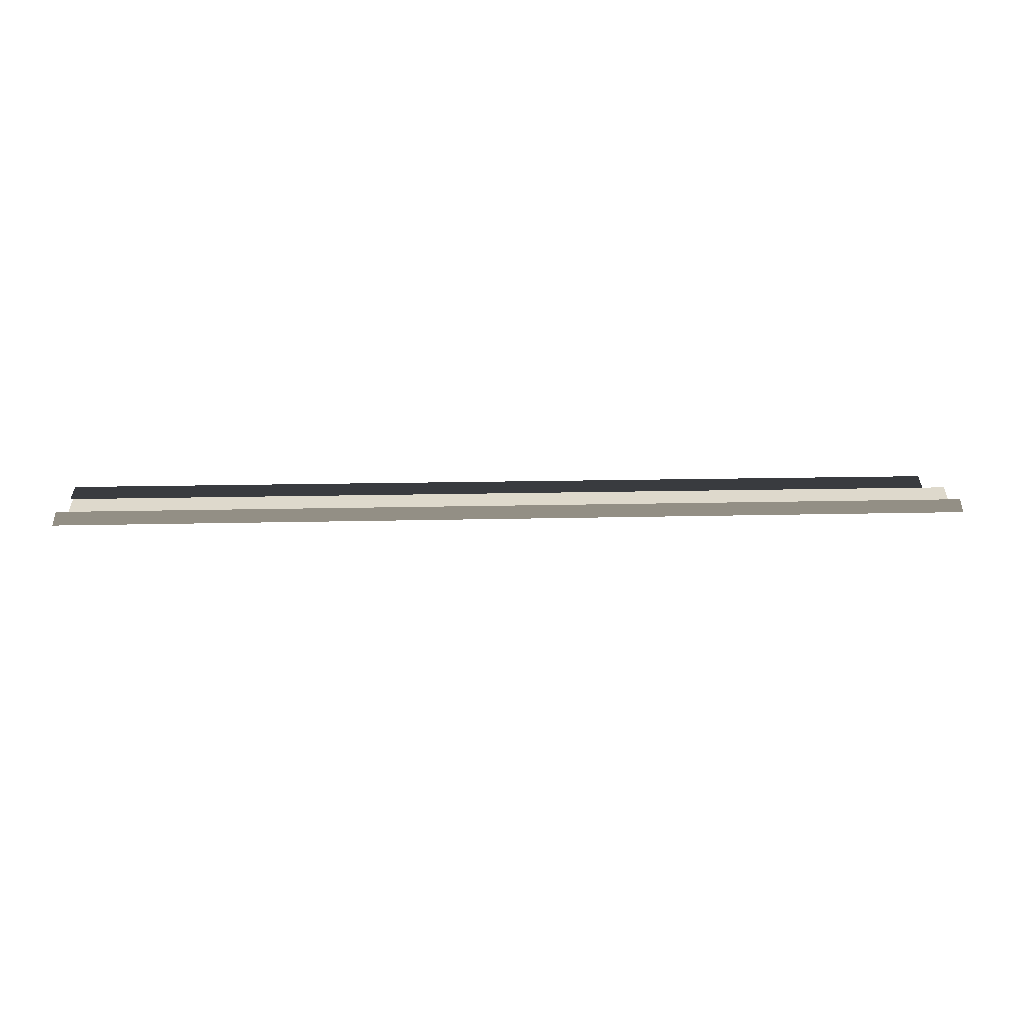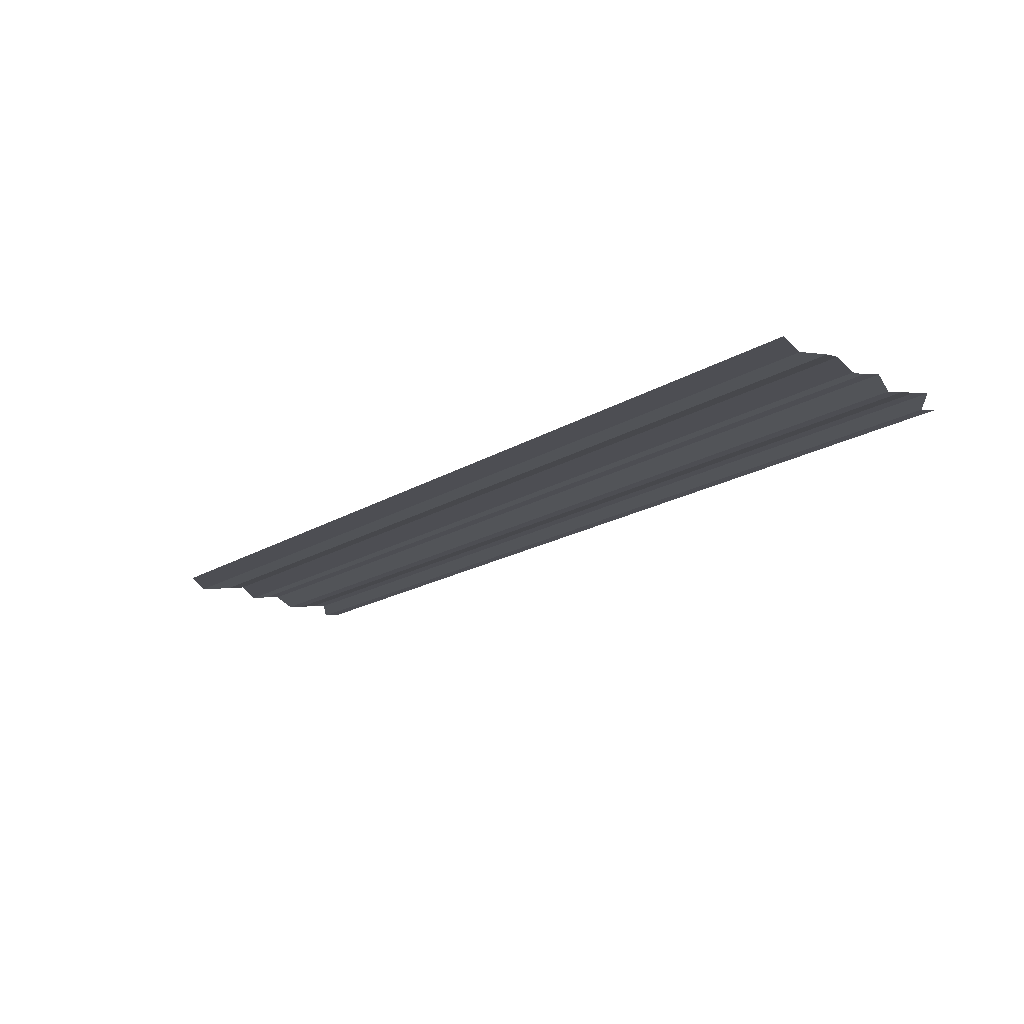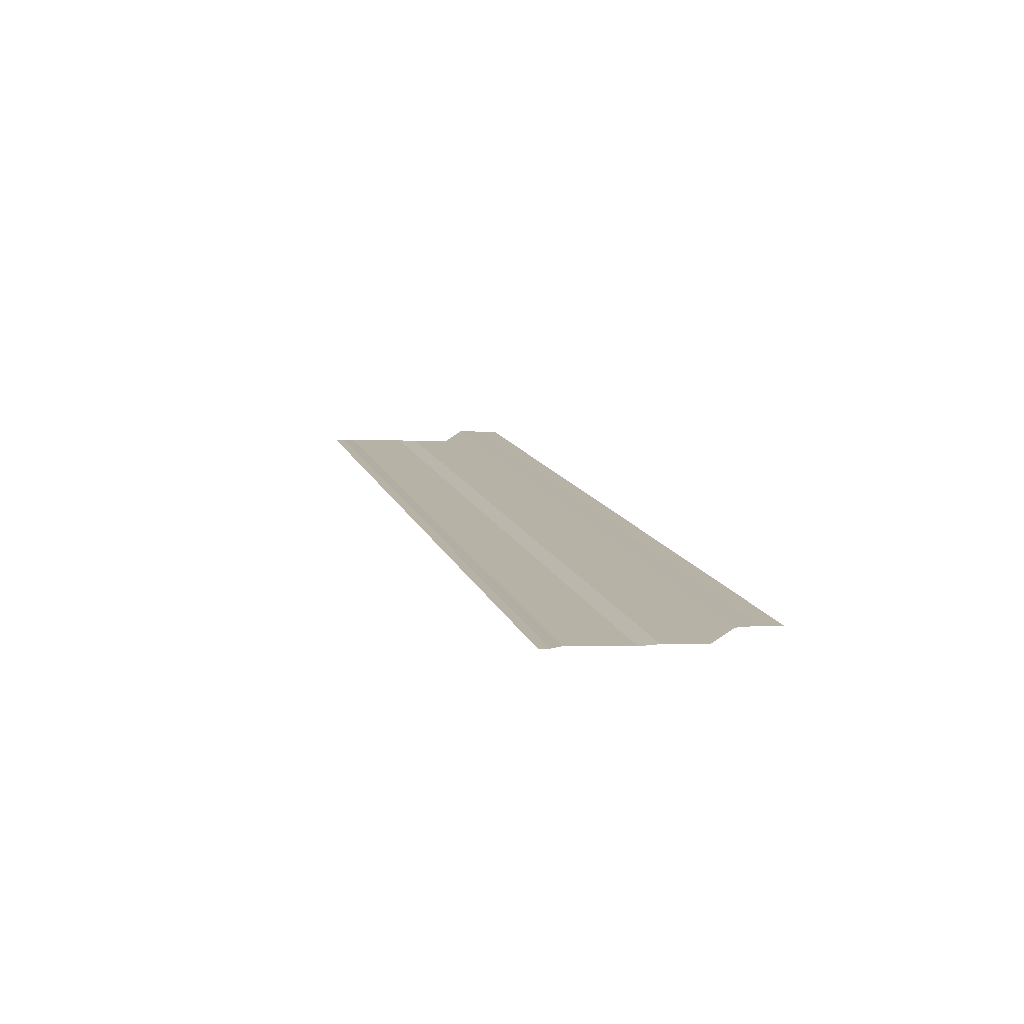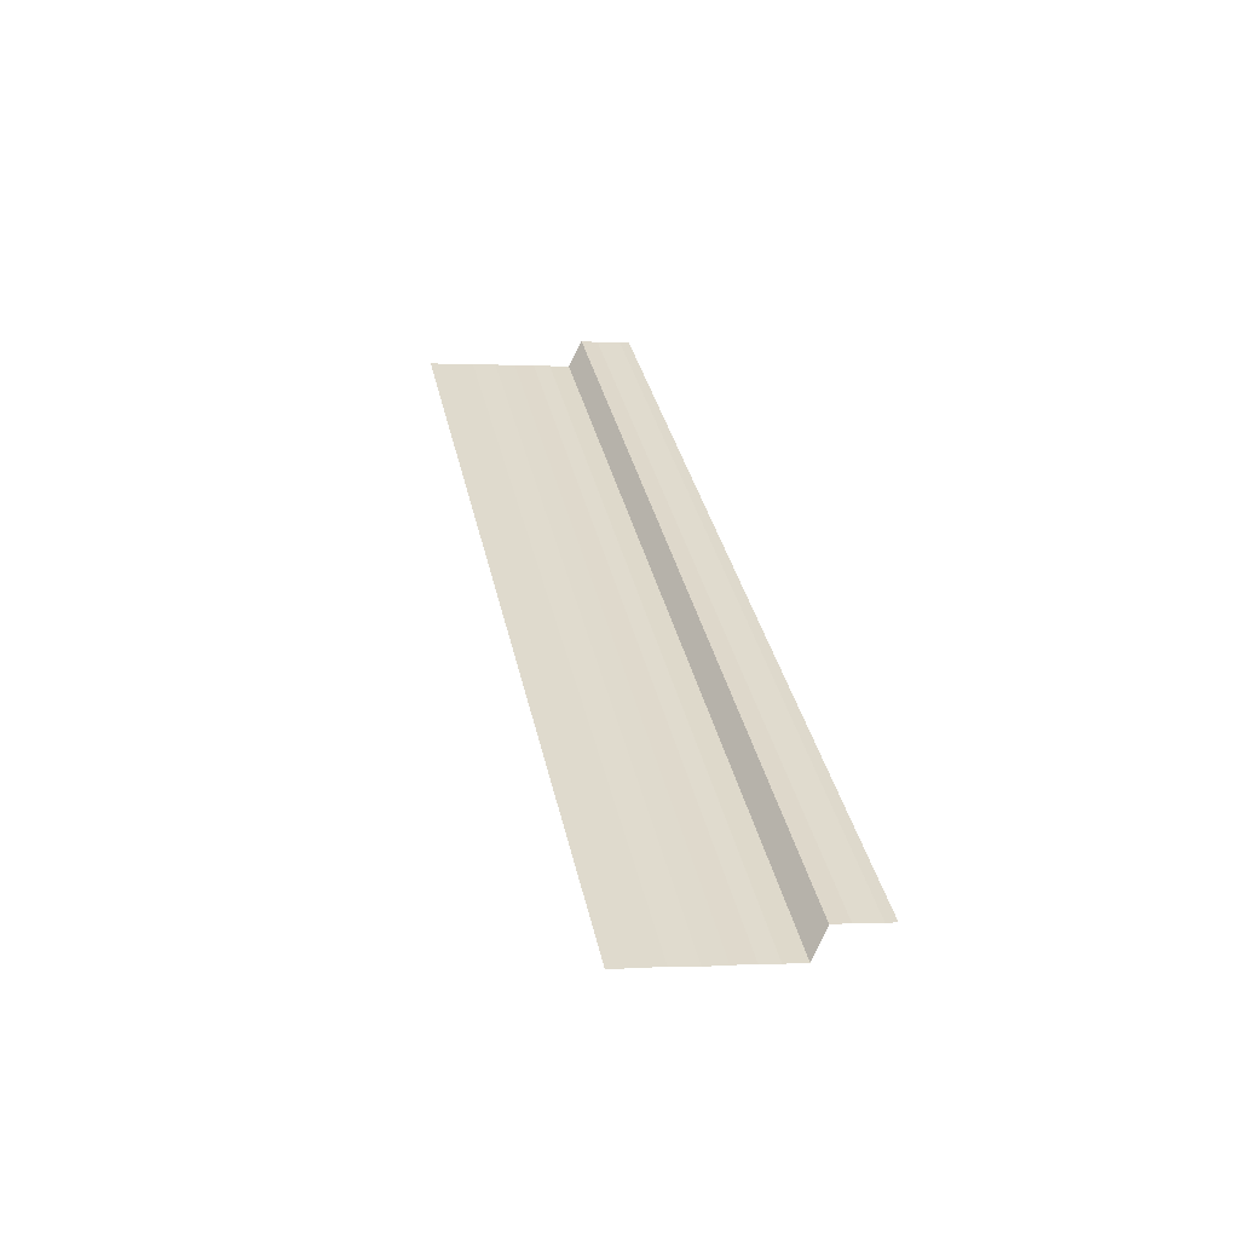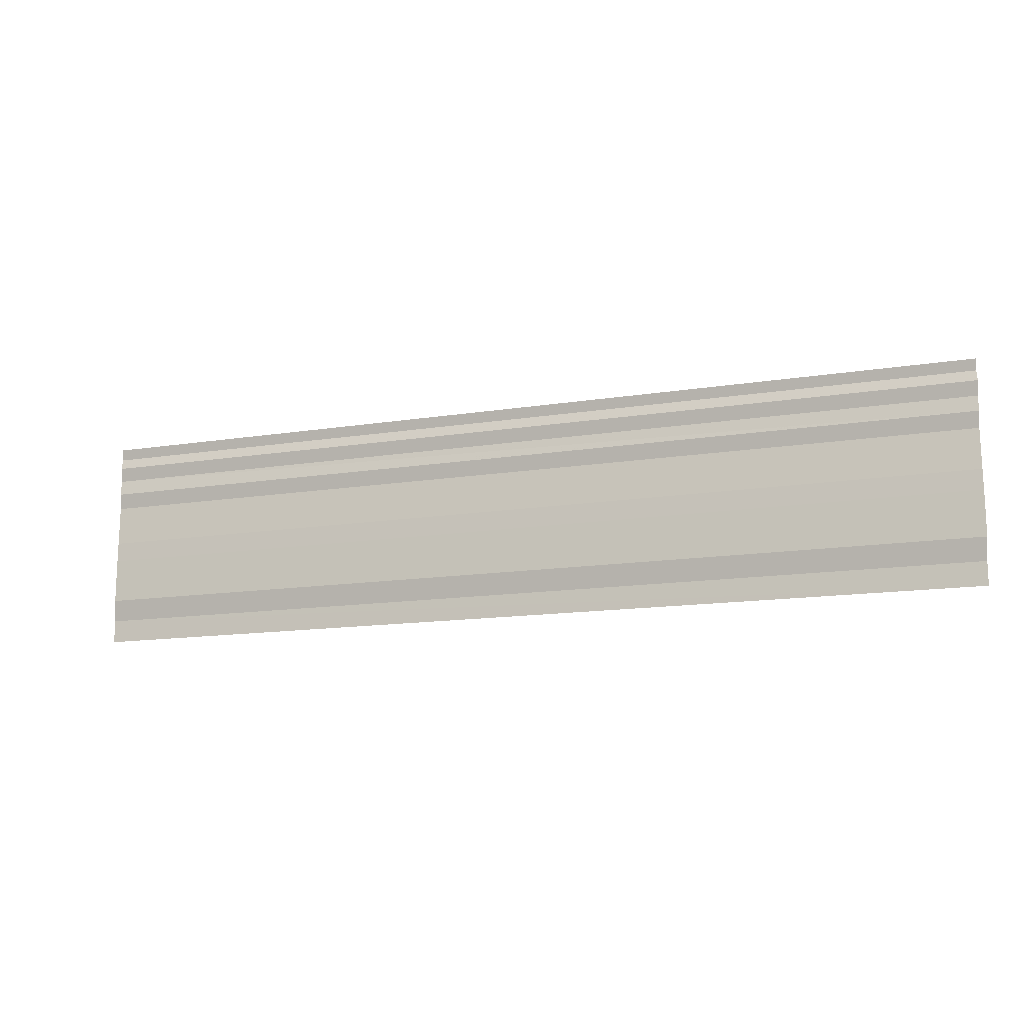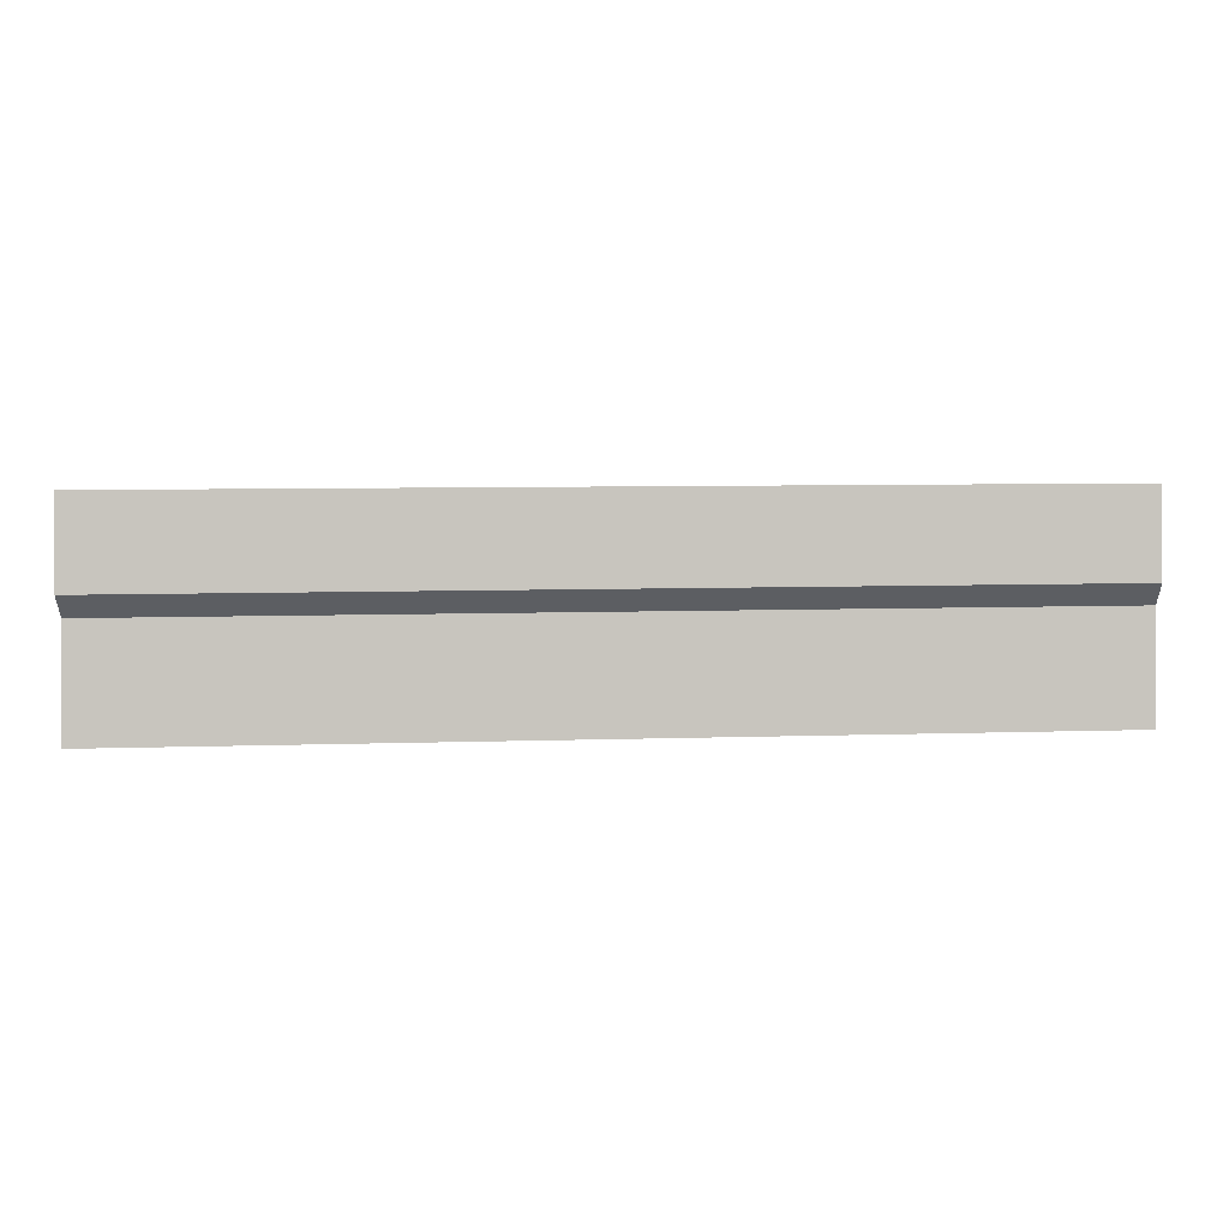
<metadata>
{"format":"obj","ext":"obj","renderer":"f3d","projection":"perspective","resolution":1024,"background":"white","views":[{"elev":12.8,"azim":-5.3,"up":"+Y"},{"elev":-18.7,"azim":-132.5,"up":"+Y"},{"elev":12.8,"azim":74.2,"up":"+Y"},{"elev":34.3,"azim":-101.7,"up":"+Y"},{"elev":-13.0,"azim":-158.9,"up":"+Z"},{"elev":6.5,"azim":-6.0,"up":"+Z"}]}
</metadata>
<code>
o 7168
v 2172 1893 8.592
v 2172 1893 8.592
v 2172 1893 8.592
v 2172 1893 8.592
v 2172 1893 8.592
v 2172 1893 8.592
v 2172 1893 8.592
v 2172 1893 8.592
v 2172 1893 8.592
v 2172 1893 8.592
v 2172 1893 8.592
v 2172 1893 8.592
v 2172 1893 8.592
v 2172 1893 8.592
v 2172 1893 8.592
v 2172 1893 8.592
v 2172 1893 8.592
v 2172 1893 8.592
v 2172 1893 8.592
v 2172 1893 8.592
v 2172 1893 8.592
v 2172 1893 8.592
v 2172 1893 8.593
v 2172 1893 8.592
v 2172 1893 8.593
v 2172 1893 8.592
v 2172 1893 8.592
v 2172 1893 8.593
v 2172 1893 8.592
v 2172 1893 8.593
v 2172 1893 8.593
v 2172 1893 8.593
v 2172 1893 8.593
v 2172 1893 8.593
v 2172 1893 8.593
v 2172 1893 8.593
v 2172 1893 8.593
v 2172 1893 8.593
v 2172 1893 8.593
v 2172 1893 8.593
v 2172 1893 8.593
v 2172 1893 8.593
v 2172 1893 8.593
v 2172 1893 8.593
v 2172 1893 8.593
v 2172 1893 8.593
v 2172 1893 8.593
v 2172 1893 8.593
v 2172 1893 8.593
v 2172 1893 8.593
v 2172 1893 8.593
v 2172 1893 8.593
v 2172 1893 8.593
v 2172 1893 8.593
v 2172 1893 8.593
v 2172 1893 8.593
v 2172 1893 8.593
v 2172 1893 8.593
v 2172 1893 8.593
v 2172 1893 8.593
v 2172 1893 8.593
v 2172 1893 8.593
v 2172 1893 8.594
v 2172 1893 8.593
v 2172 1893 8.594
v 2172 1893 8.593
v 2172 1893 8.593
v 2172 1893 8.594
v 2172 1893 8.593
v 2172 1893 8.594
v 2172 1893 8.594
v 2172 1893 8.594
v 2172 1893 8.594
v 2172 1893 8.594
v 2172 1893 8.594
v 2172 1893 8.594
v 2172 1893 8.594
v 2172 1893 8.594
v 2172 1893 8.594
v 2172 1893 8.594
v 2172 1893 8.594
v 2172 1893 8.594
v 2172 1893 8.594
v 2172 1893 8.594
v 2172 1893 8.594
v 2172 1893 8.594
v 2172 1893 8.594
v 2172 1893 8.594
v 2172 1893 8.594
v 2172 1893 8.594
v 2172 1893 8.594
v 2172 1893 8.594
v 2172 1893 8.594
v 2172 1893 8.594
v 2172 1893 8.594
v 2172 1893 8.594
v 2172 1893 8.594
v 2172 1893 8.594
v 2172 1893 8.594
v 2172 1893 8.594
v 2172 1893 8.594
v 2172 1893 8.594
v 2172 1893 8.594
v 2172 1893 8.594
v 2172 1893 8.594
v 2172 1893 8.594
v 2172 1893 8.594
v 2172 1893 8.594
v 2172 1893 8.594
v 2172 1893 8.594
v 2172 1893 8.594
v 2172 1893 8.594
v 2172 1893 8.594
v 2172 1893 8.594
v 2172 1893 8.594
v 2172 1893 8.594
v 2172 1893 8.594
v 2172 1893 8.594
v 2172 1893 8.594
v 2172 1893 8.594
f 1 2 3
f 3 4 5
f 6 7 8
f 8 9 10
f 11 12 13
f 13 14 15
f 16 17 18
f 18 19 20
f 21 22 23
f 23 24 25
f 26 27 28
f 28 29 30
f 31 32 33
f 33 34 35
f 36 37 38
f 38 39 40
f 41 42 43
f 43 44 45
f 46 47 48
f 48 49 50
f 51 52 53
f 53 54 55
f 56 57 58
f 58 59 60
f 61 62 63
f 63 64 65
f 66 67 68
f 68 69 70
f 71 72 73
f 73 74 75
f 76 77 78
f 78 79 80
f 81 82 83
f 83 84 85
f 86 87 88
f 88 89 90
f 91 92 93
f 93 94 95
f 96 97 98
f 98 99 100
f 101 102 103
f 103 104 105
f 106 107 108
f 108 109 110
f 111 112 113
f 113 114 115
f 116 117 118
f 118 119 120

</code>
